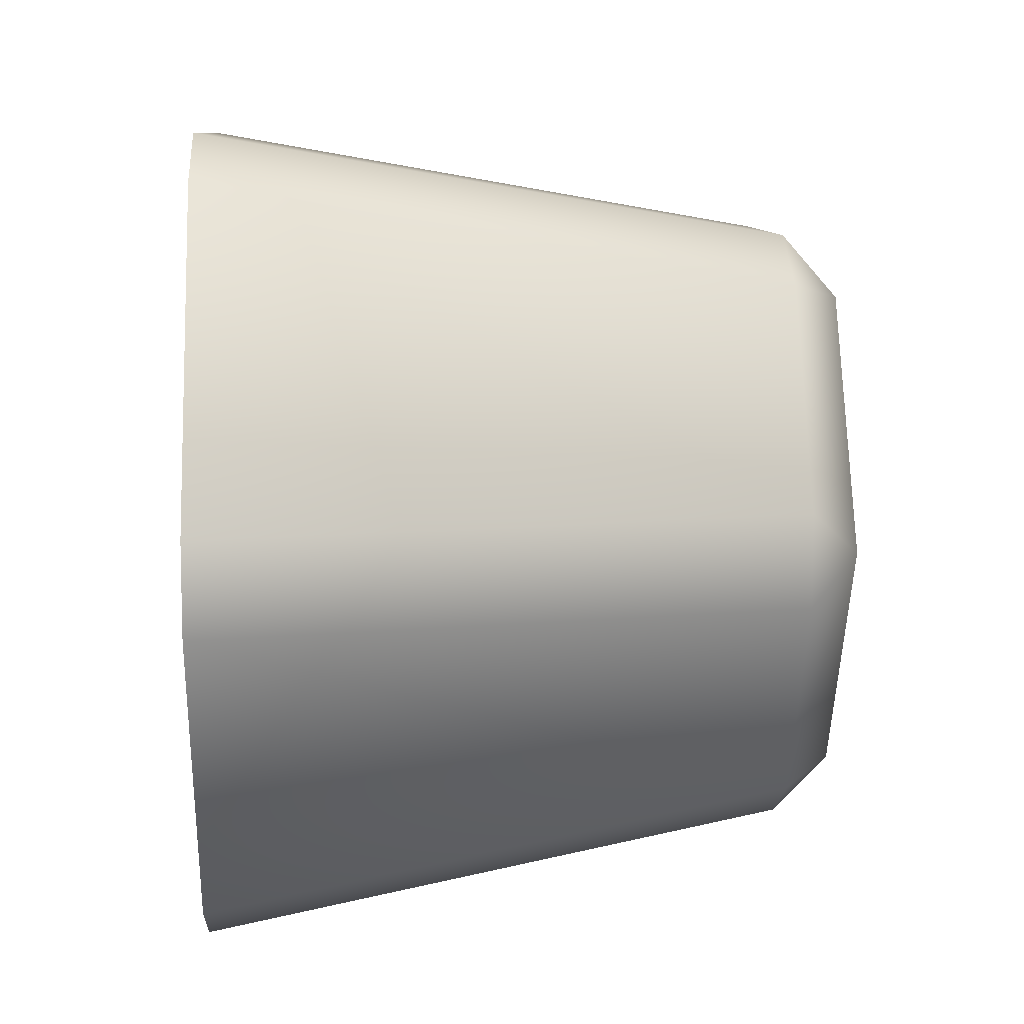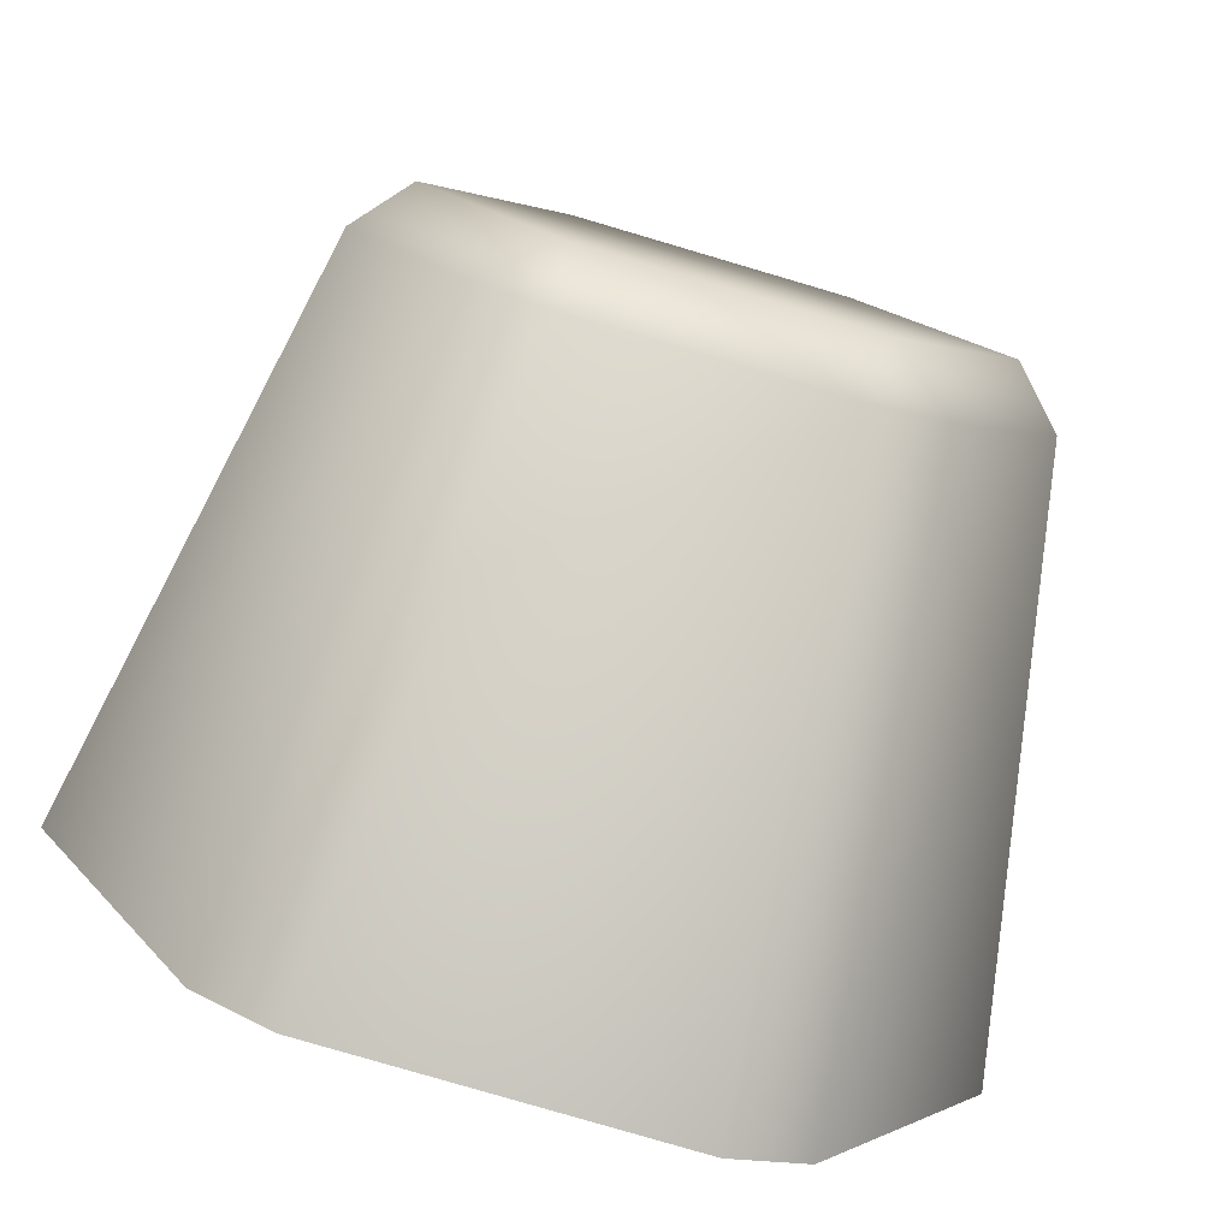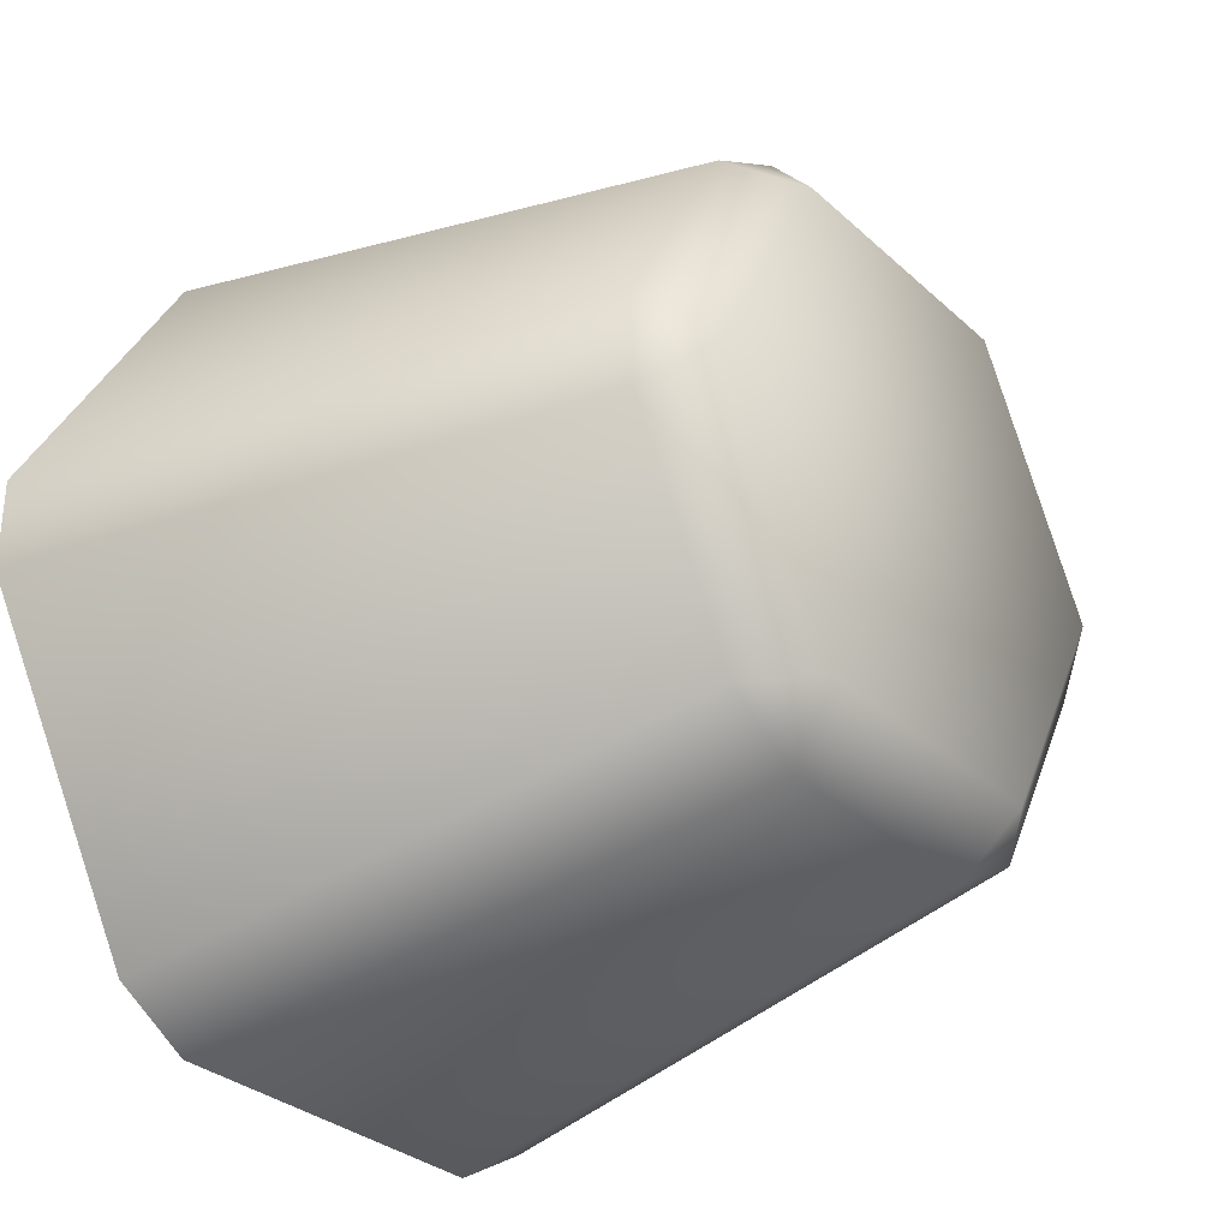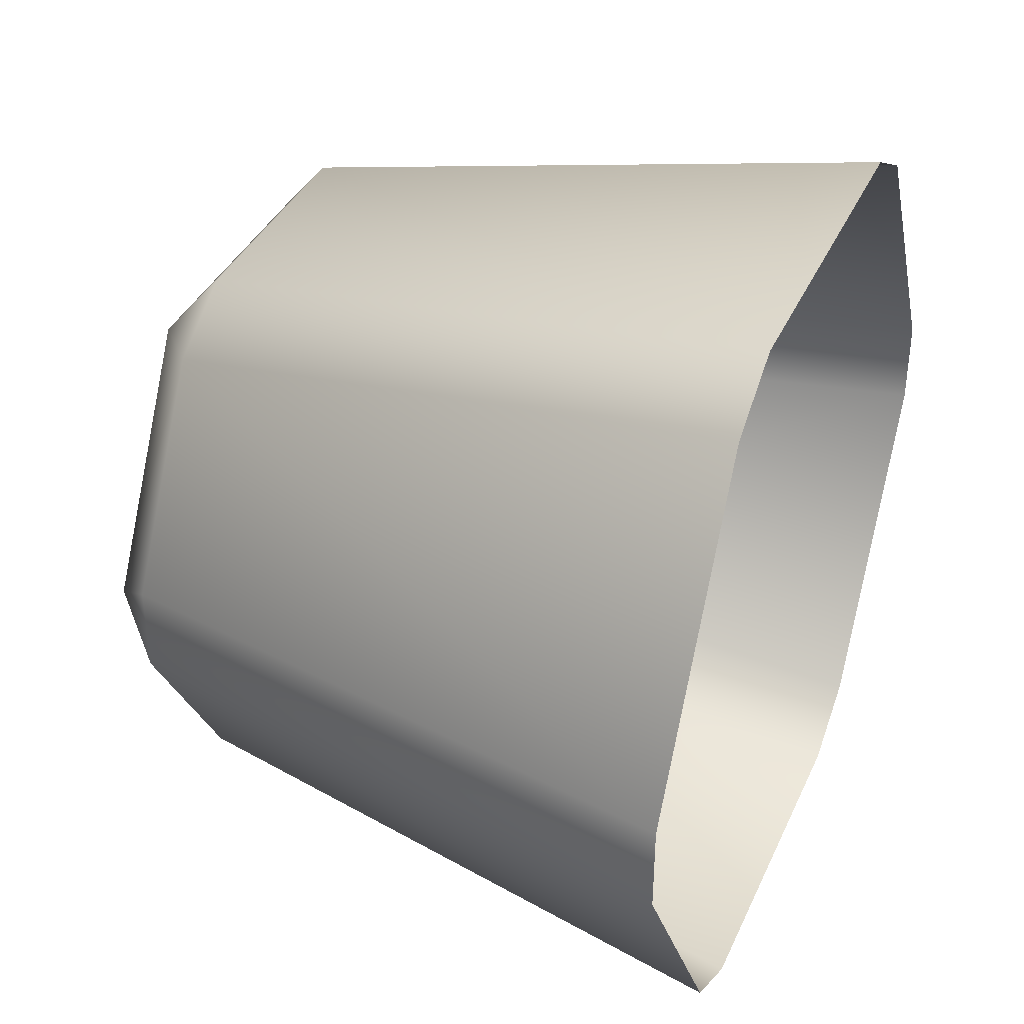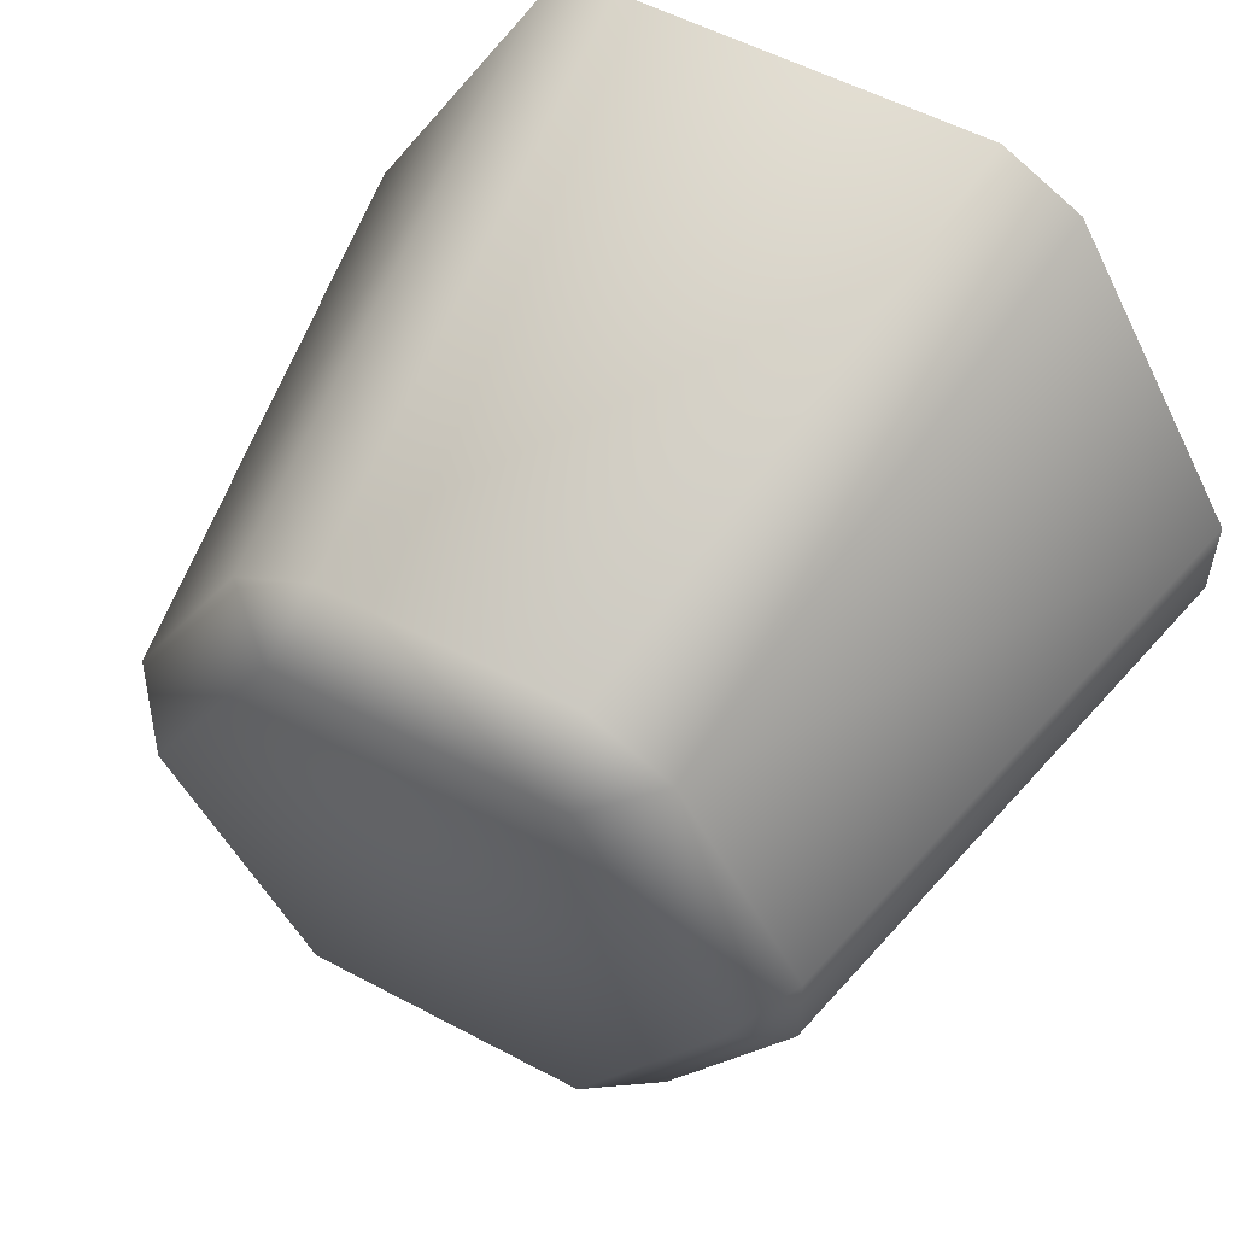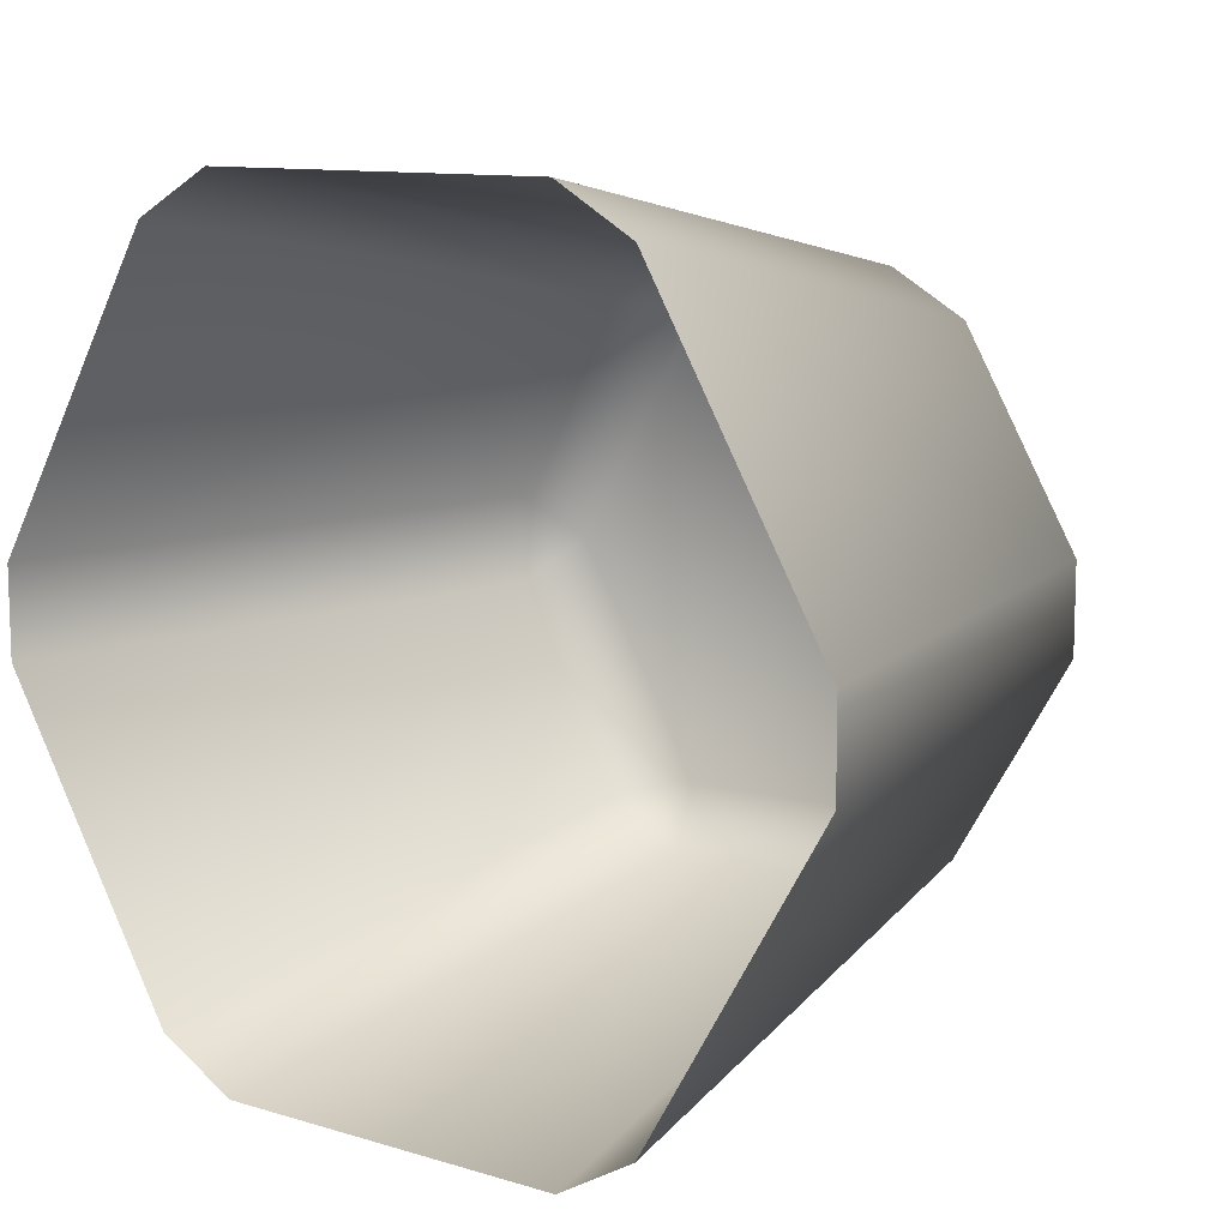
<metadata>
{"format":"obj","ext":"obj","renderer":"f3d","projection":"perspective","resolution":1024,"background":"white","views":[{"elev":8.9,"azim":-93.3,"up":"+Y"},{"elev":-79.9,"azim":-16.4,"up":"+Y"},{"elev":-31.1,"azim":-51.9,"up":"+Y"},{"elev":37.8,"azim":112.4,"up":"+Y"},{"elev":55.4,"azim":29.2,"up":"+Y"},{"elev":10.9,"azim":-143.3,"up":"+Y"}]}
</metadata>
<code>
g Cylinder3113
v 4.101 0.5449 3.226
v -3.381 4.865 3.226
v 1.607 4.865 3.226
v -3.381 -3.775 3.226
v -5.875 0.5449 3.226
v 1.607 -3.775 3.226
v 2.729 5.152 2.288
v 4.911 1.373 2.288
v 7.059 1.369 -8.353
v 2.729 5.152 2.288
v 3.8 7.014 -8.353
v 4.911 1.373 2.288
v 7.059 -0.2795 -8.353
v 2.372 7.839 -8.353
v -3.069 5.98 2.288
v -4.146 7.839 -8.353
v 1.294 5.98 2.288
v -4.504 5.152 2.288
v -3.381 4.865 3.226
v -5.574 7.014 -8.353
v -5.574 7.014 -8.353
v -6.685 1.373 2.288
v -8.834 1.369 -8.353
v -4.504 5.152 2.288
v -6.685 -0.2836 2.288
v -5.875 0.5449 3.226
v -8.834 -0.2795 -8.353
v -8.834 -0.2795 -8.353
v -4.504 -4.062 2.288
v -5.574 -5.924 -8.353
v -6.685 -0.2836 2.288
v -4.146 -6.749 -8.353
v 1.294 -4.891 2.288
v 2.372 -6.749 -8.353
v -3.069 -4.891 2.288
v -5.574 -5.924 -8.353
v 2.729 -4.062 2.288
v 1.607 -3.775 3.226
v 3.8 -5.924 -8.353
v 3.8 -5.924 -8.353
v 4.911 -0.2836 2.288
v 7.059 -0.2795 -8.353
v 2.729 -4.062 2.288
v 4.911 1.373 2.288
v 4.101 0.5449 3.226
v 1.294 5.98 2.288
v 2.729 5.152 2.288
v 1.607 4.865 3.226
v 3.8 7.014 -8.353
v 2.372 7.839 -8.353
v -3.069 -4.891 2.288
v -4.504 -4.062 2.288
v -3.381 -3.775 3.226
v -5.574 -5.924 -8.353
v 1.607 4.865 3.226
v -3.069 5.98 2.288
v 1.294 5.98 2.288
v -3.381 4.865 3.226
v -3.381 4.865 3.226
v -6.685 1.373 2.288
v -4.504 5.152 2.288
v -5.875 0.5449 3.226
v -5.875 0.5449 3.226
v -4.504 -4.062 2.288
v -6.685 -0.2836 2.288
v -3.381 -3.775 3.226
v -3.381 -3.775 3.226
v 1.294 -4.891 2.288
v -3.069 -4.891 2.288
v 1.607 -3.775 3.226
v 1.607 -3.775 3.226
v 4.911 -0.2836 2.288
v 2.729 -4.062 2.288
v 4.101 0.5449 3.226
g Cylinder3113_0
f 3 2 1
f 2 4 1
f 5 4 2
f 1 4 6
f 3 1 7
f 8 7 1
f 11 10 9
f 12 9 10
f 9 12 13
f 16 15 14
f 17 14 15
f 15 16 18
f 19 15 18
f 20 18 16
f 23 22 21
f 24 21 22
f 22 23 25
f 26 22 25
f 27 25 23
f 30 29 28
f 31 28 29
f 34 33 32
f 35 32 33
f 32 35 36
f 33 34 37
f 38 33 37
f 39 37 34
f 42 41 40
f 43 40 41
f 41 42 44
f 45 41 44
f 48 47 46
f 47 49 46
f 50 46 49
f 53 52 51
f 52 54 51
f 57 56 55
f 58 55 56
f 61 60 59
f 62 59 60
f 65 64 63
f 66 63 64
f 69 68 67
f 70 67 68
f 73 72 71
f 74 71 72

</code>
